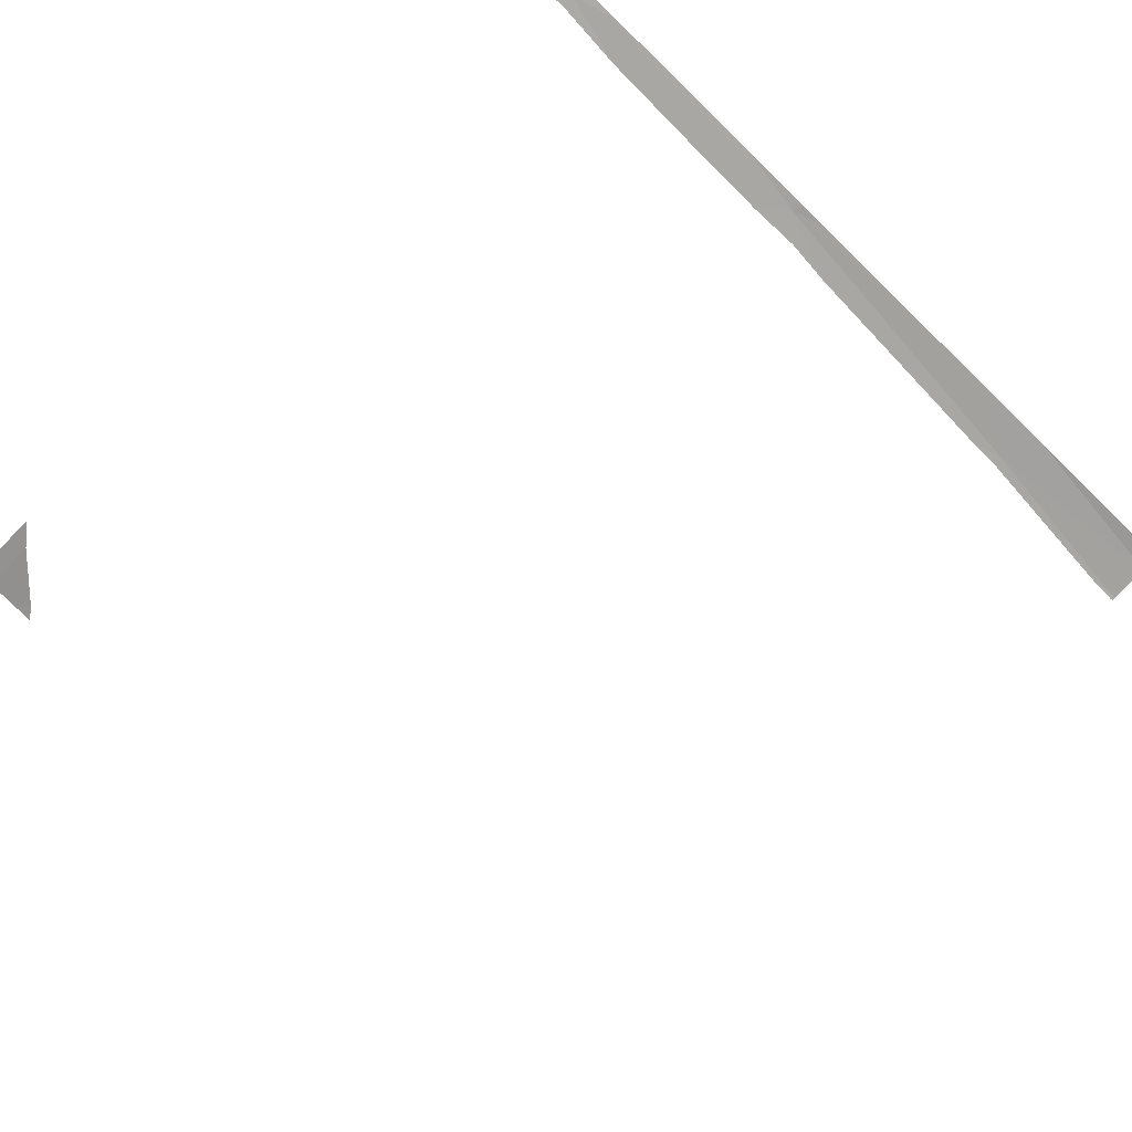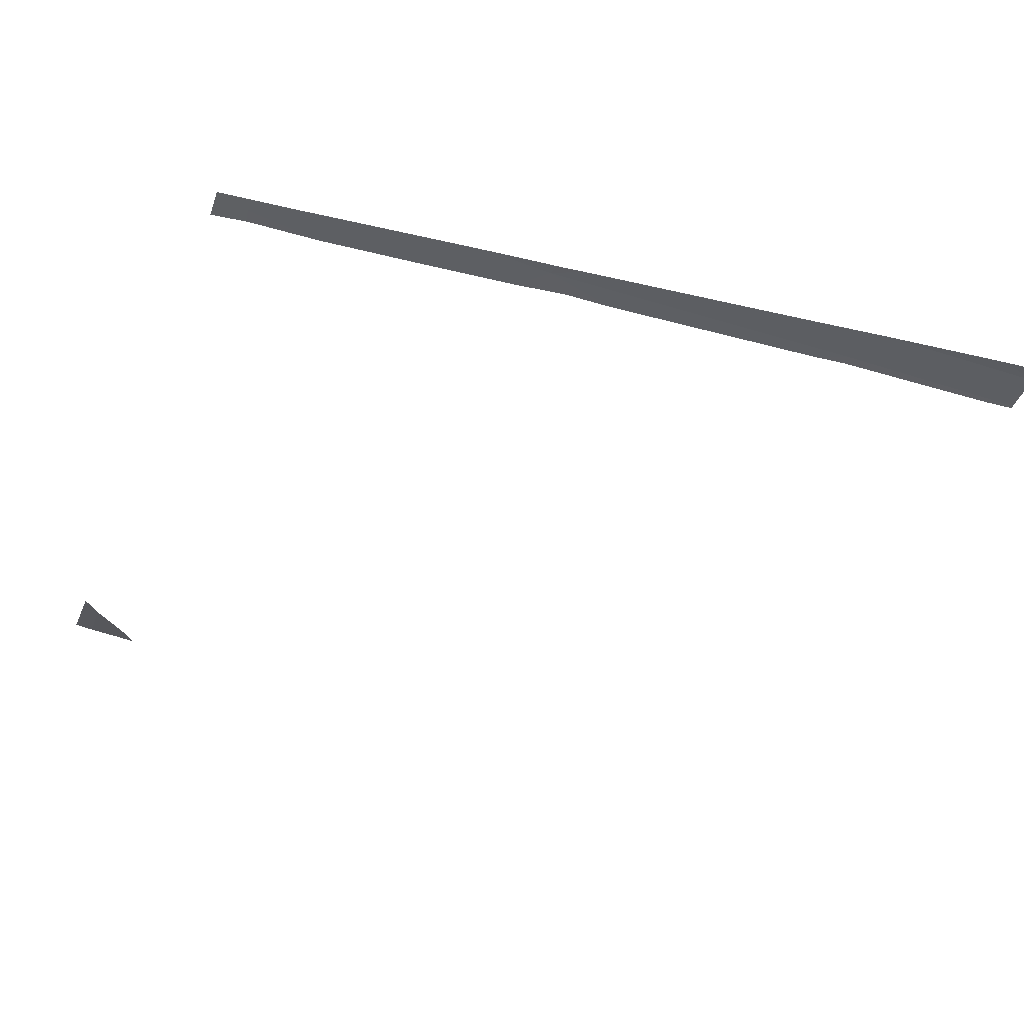
<metadata>
{"format":"obj","ext":"obj","renderer":"f3d","projection":"perspective","resolution":1024,"background":"white","views":[{"elev":-67.8,"azim":-134.2,"up":"+Z"},{"elev":-32.6,"azim":-108.6,"up":"+Z"}]}
</metadata>
<code>
v -104.7 894.3 -122.7
v -108 889.5 -122.1
v -106.9 882.7 -122.3
v -104.2 849.6 -122.5
v -105.3 915.4 -122.7
v -102.2 830.7 -122.6
v -108 834.2 -122.1
v -106.7 912.2 -122.4
v -106.9 915.4 -122.3
v -106.1 829.7 -122.2
v -106.2 829.7 -122.1
v -101.8 831.5 -122.7
v -101.8 829.7 -122.7
v -108 882.3 -122.2
v -108 830.6 -122.2
v -104.6 885.5 -122.7
v -108 855.6 -122.1
v -22.26 915.4 -121.6
v -101.8 830 -122.7
v -22.26 913.4 -121.9
v -108 879.6 -122.2
v -108 898.8 -122.2
v -103.3 849.8 -122.7
v -101.9 832.5 -122.7
v -102.2 829.7 -122.6
v -105.4 911 -122.7
v -30.55 915.4 -122.7
v -104.3 875.7 -122.7
v -104.7 829.7 -122.3
v -108 869.5 -122.2
v -28.27 913.6 -122.7
v -106.3 829.7 -122.1
v -105.4 912.1 -122.7
v -108 884 -122.2
v -104.9 905 -122.7
v -104.7 880.4 -122.7
v -108 907.9 -122.2
v -108 915.4 -122.1
v -103.3 853.3 -122.7
v -108 829.7 -122.2
v -108 847.4 -122.1
v -106.8 829.7 -122.1
v -22.26 913.4 -121.9
v -23.76 909.3 -122.7
v -22.26 908.2 -122.7
v -28.27 913.6 -122.7
v -22.26 910.2 -122.3
g 091_W_Aya_100K_01
f 1 3 2
g 091_W_Aya_100K_01
f 4 11 41
g 091_W_Aya_100K_01
f 38 9 8
g 091_W_Aya_100K_01
f 11 7 41
g 091_W_Aya_100K_01
f 4 10 11
g 091_W_Aya_100K_01
f 6 10 4
g 091_W_Aya_100K_01
f 21 14 3
g 091_W_Aya_100K_01
f 28 3 36
g 091_W_Aya_100K_01
f 19 6 12
g 091_W_Aya_100K_01
f 35 1 22
g 091_W_Aya_100K_01
f 28 39 4
g 091_W_Aya_100K_01
f 26 8 33
g 091_W_Aya_100K_01
f 40 15 42
g 091_W_Aya_100K_01
f 26 35 8
g 091_W_Aya_100K_01
f 12 6 24
g 091_W_Aya_100K_01
f 1 2 22
g 091_W_Aya_100K_01
f 6 4 23
g 091_W_Aya_100K_01
f 36 3 16
g 091_W_Aya_100K_01
f 3 14 34
g 091_W_Aya_100K_01
f 27 18 20
g 091_W_Aya_100K_01
f 6 29 10
g 091_W_Aya_100K_01
f 32 42 15
g 091_W_Aya_100K_01
f 28 4 3
g 091_W_Aya_100K_01
f 4 30 3
g 091_W_Aya_100K_01
f 6 23 24
g 091_W_Aya_100K_01
f 38 8 37
g 091_W_Aya_100K_01
f 25 29 6
g 091_W_Aya_100K_01
f 35 37 8
g 091_W_Aya_100K_01
f 19 25 6
g 091_W_Aya_100K_01
f 30 21 3
g 091_W_Aya_100K_01
f 1 16 3
g 091_W_Aya_100K_01
f 4 17 30
g 091_W_Aya_100K_01
f 19 13 25
g 091_W_Aya_100K_01
f 23 4 39
g 091_W_Aya_100K_01
f 35 22 37
g 091_W_Aya_100K_01
f 27 20 31
g 091_W_Aya_100K_01
f 32 15 7
g 091_W_Aya_100K_01
f 11 32 7
g 091_W_Aya_100K_01
f 4 41 17
g 091_W_Aya_100K_01
f 33 9 5
g 091_W_Aya_100K_01
f 33 8 9
g 091_W_Aya_100K_01
f 3 34 2
g 091_W_Aya_100K_01
f 43 44 46
g 091_W_Aya_100K_01
f 43 47 44
g 091_W_Aya_100K_01
f 45 44 47

</code>
